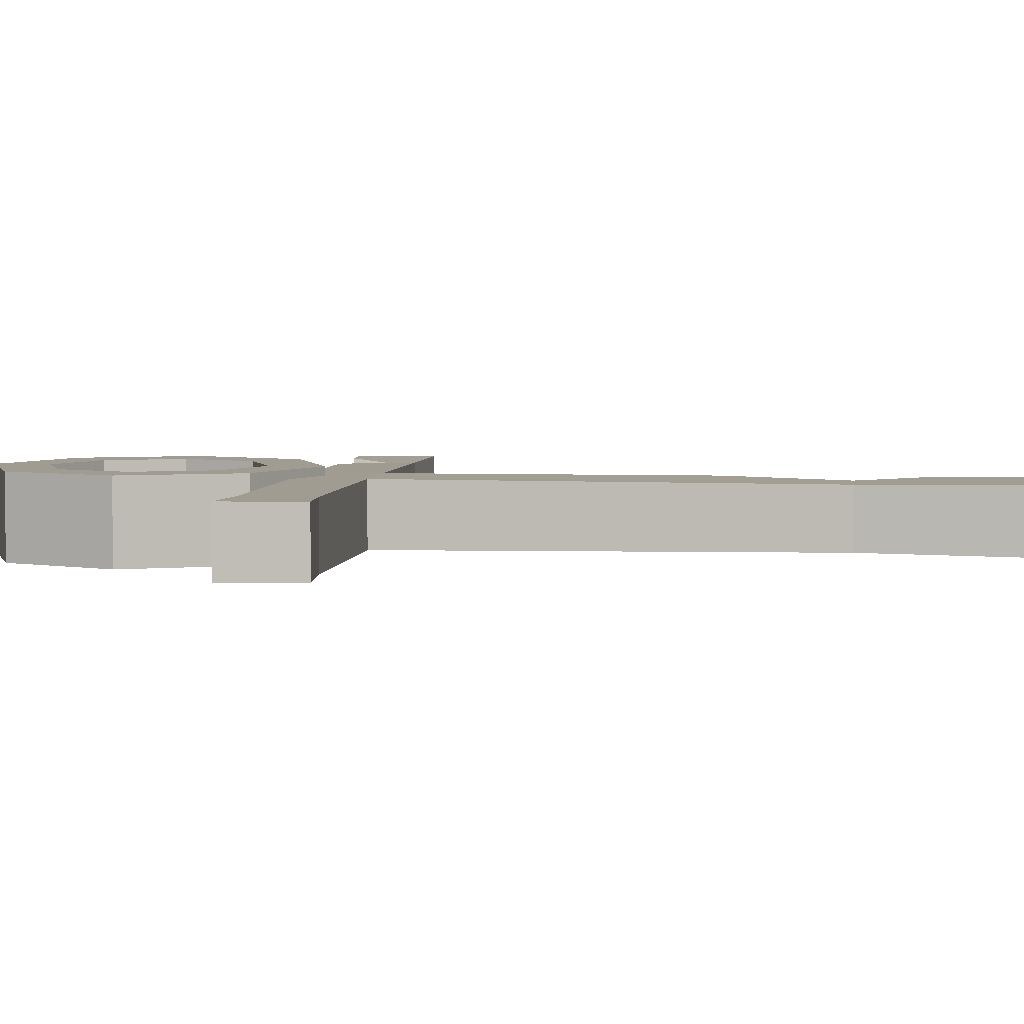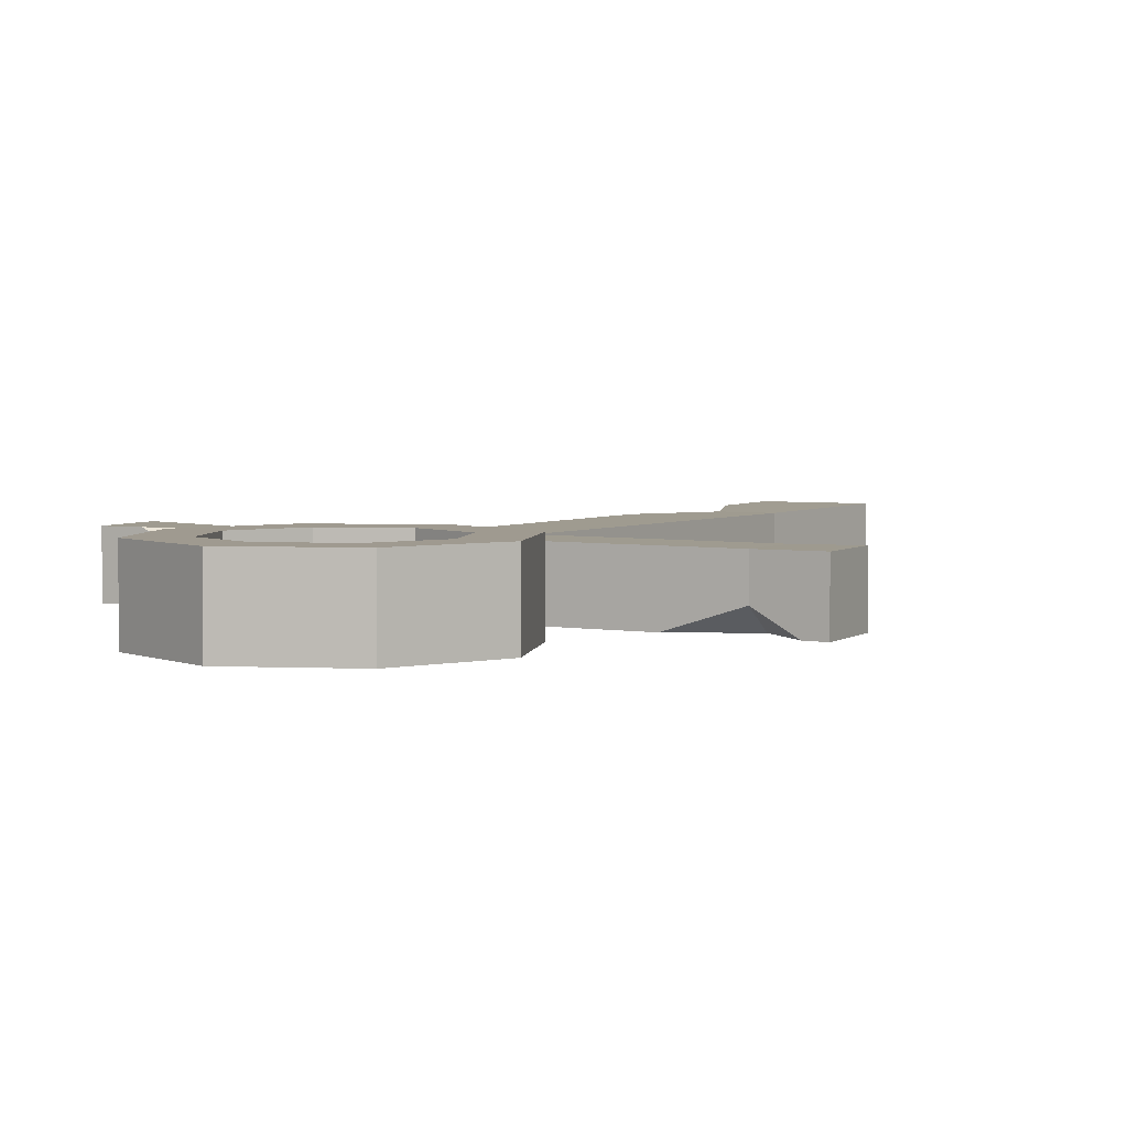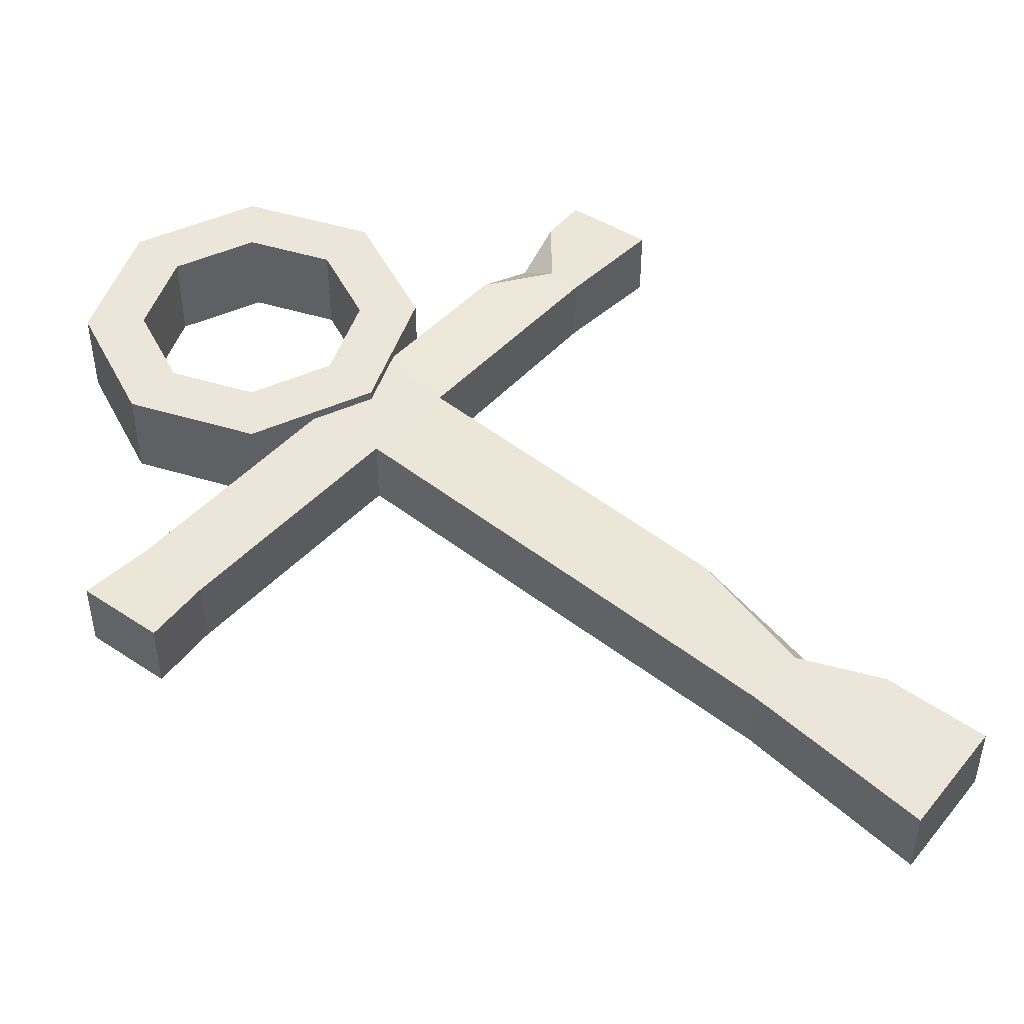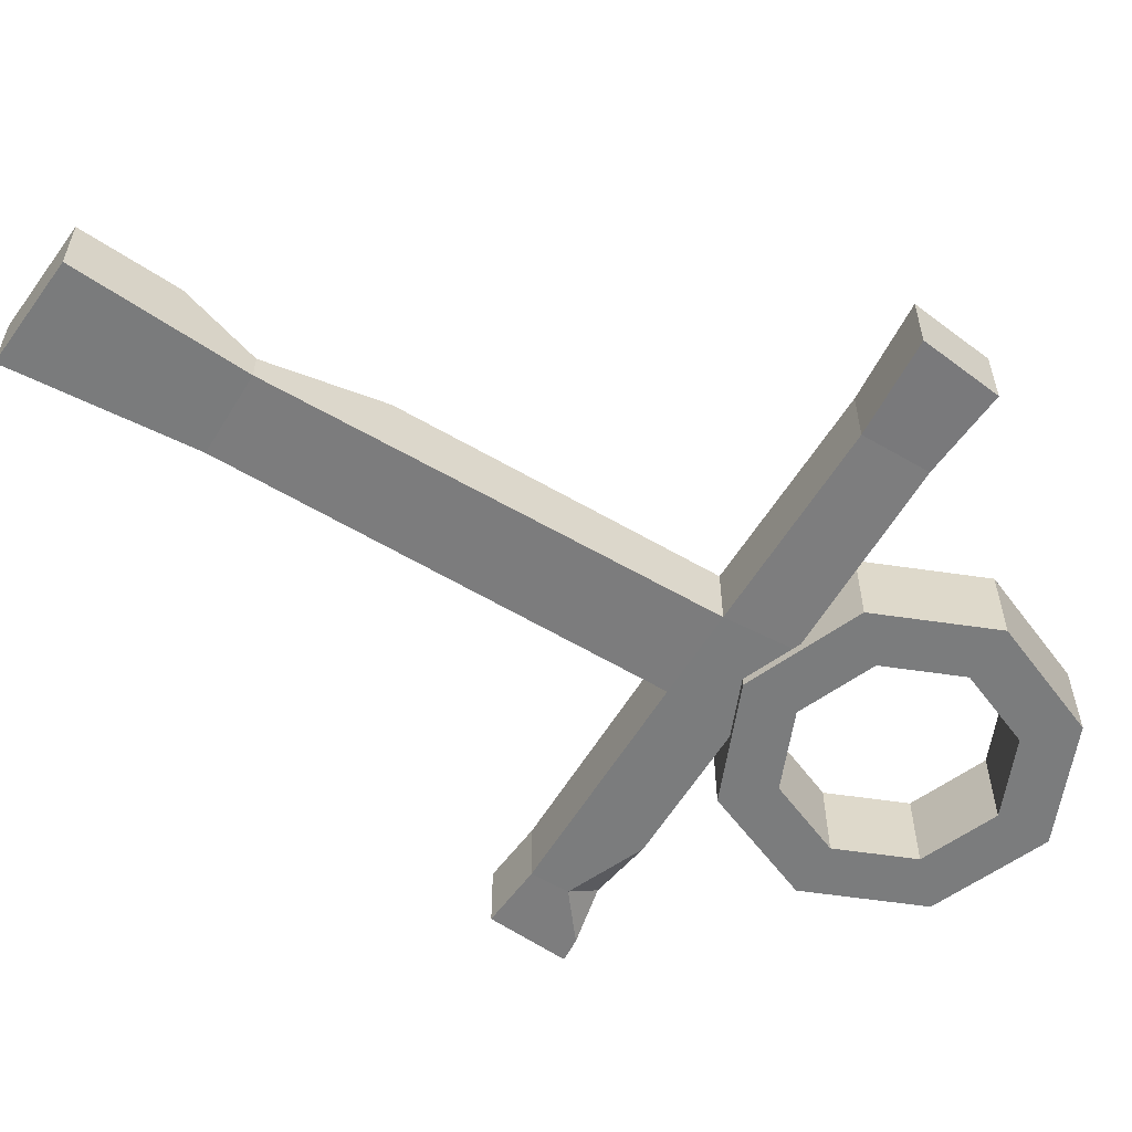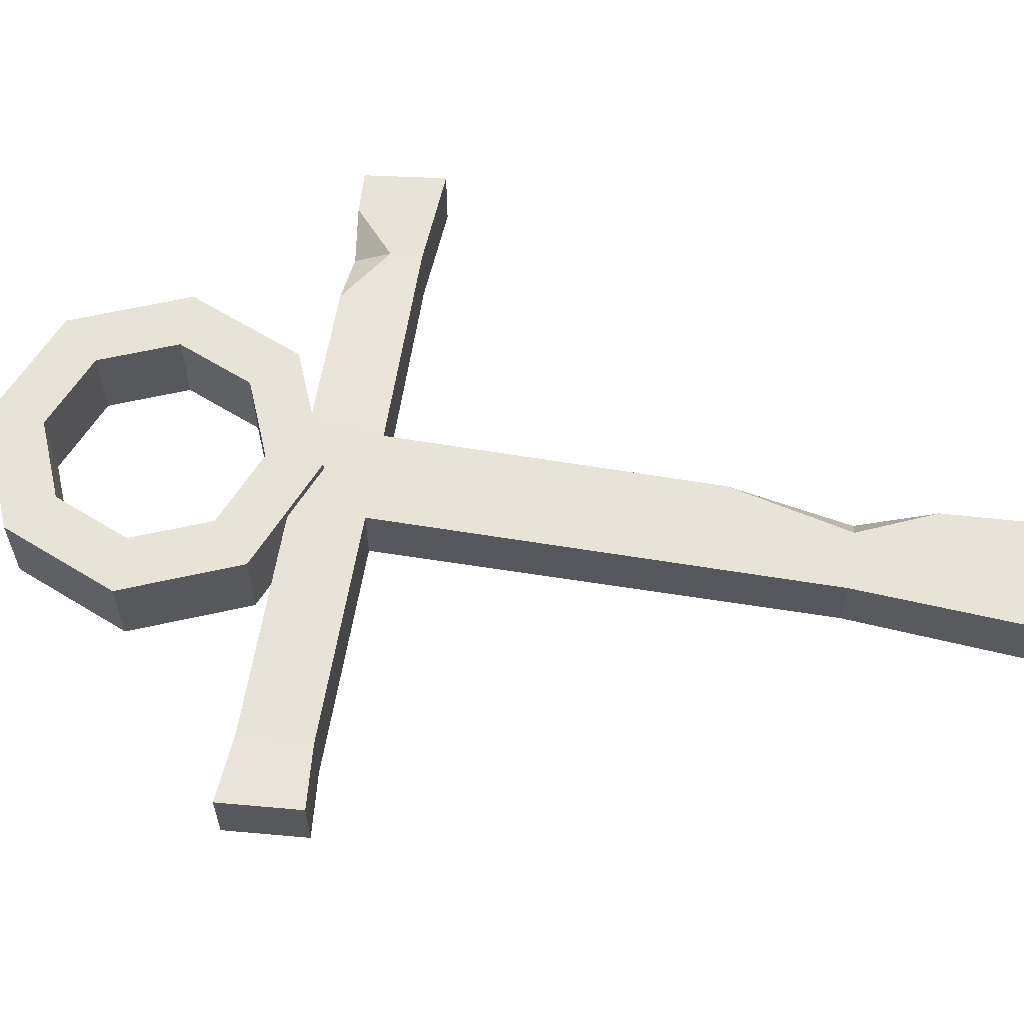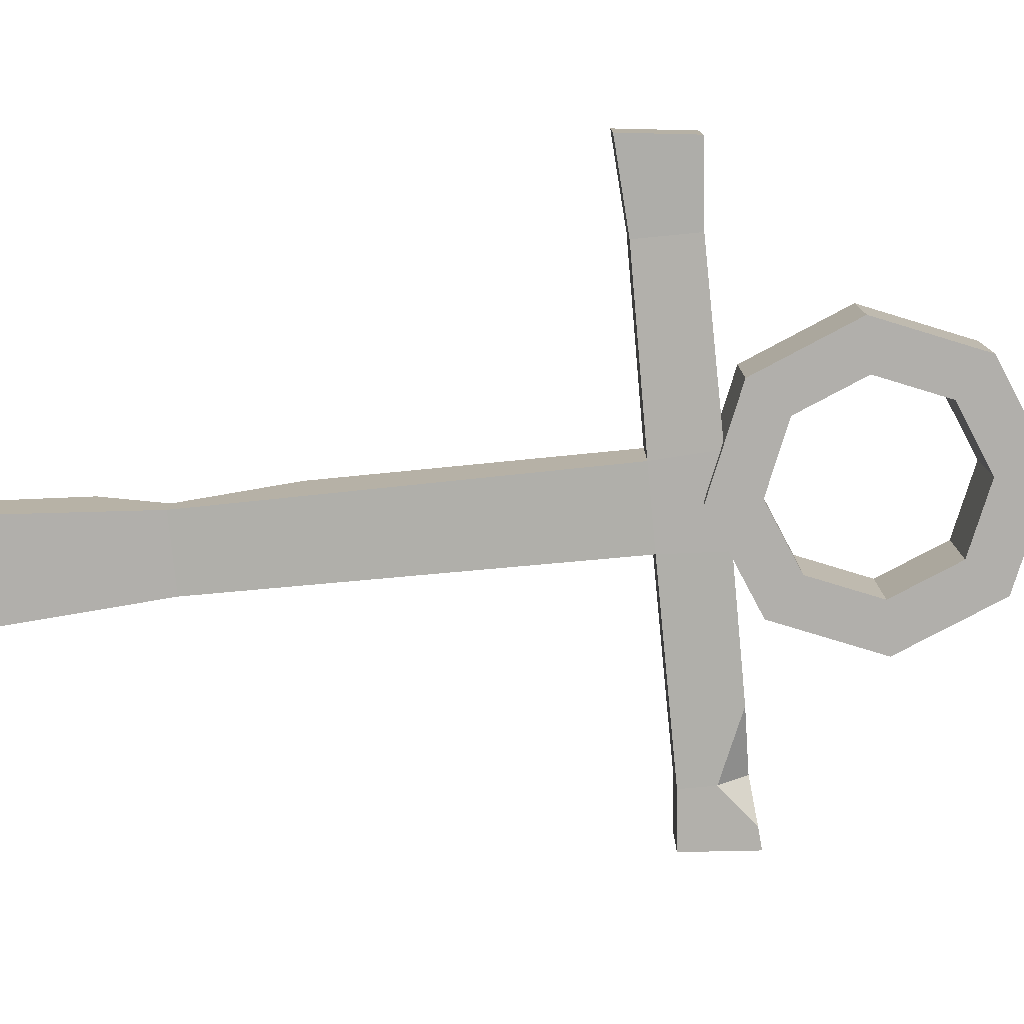
<metadata>
{"format":"obj","ext":"obj","renderer":"f3d","projection":"perspective","resolution":1024,"background":"white","views":[{"elev":4.4,"azim":-83.3,"up":"+Z"},{"elev":3.9,"azim":-149.6,"up":"+Z"},{"elev":48.5,"azim":-48.8,"up":"+Z"},{"elev":-58.7,"azim":58.9,"up":"+Z"},{"elev":61.5,"azim":-80.4,"up":"+Z"},{"elev":-78.1,"azim":95.6,"up":"+Z"}]}
</metadata>
<code>
v 37.11 74.4 13.87
v -0.5976 58.78 13.87
v -38.3 74.4 13.87
v -53.92 112.1 13.87
v -38.3 149.8 13.87
v -0.5976 165.4 13.87
v 37.11 149.8 13.87
v 52.73 112.1 13.87
v 37.11 74.4 -13.87
v -0.5976 58.78 -13.87
v -38.3 74.4 -13.87
v -53.92 112.1 -13.87
v -38.3 149.8 -13.87
v -0.5976 165.4 -13.87
v 37.11 149.8 -13.87
v 52.73 112.1 -13.87
v 24.25 87.26 13.87
v -0.5976 76.97 13.87
v -25.44 87.26 13.87
v -35.73 112.1 13.87
v -25.44 136.9 13.87
v -0.5976 147.2 13.87
v 24.25 136.9 13.87
v 34.54 112.1 13.87
v 24.25 87.26 -13.87
v -0.5976 76.97 -13.87
v -25.44 87.26 -13.87
v -35.73 112.1 -13.87
v -25.44 136.9 -13.87
v -0.5976 147.2 -13.87
v 24.25 136.9 -13.87
v 34.54 112.1 -13.87
v -18.53 -165.4 10.93
v 17.34 -162.7 10.93
v -16.59 66.43 10.93
v 15.39 66.43 10.93
v -16.59 66.43 -10.94
v 15.39 66.43 -10.94
v -18.53 -165.4 -10.94
v 17.34 -162.7 -10.94
v -15.25 42.84 10.93
v 14.06 42.84 10.93
v 14.06 42.84 -10.94
v -15.25 42.84 -10.94
v 113.9 41.29 10.93
v 113.9 41.29 -10.94
v 110.6 67.99 -10.94
v 110.6 67.99 10.93
v -111.8 41.29 -10.94
v -111.8 41.29 10.93
v -113.9 67.99 10.93
v -113.9 67.99 -10.94
v -14.34 -105 10.25
v 13.14 -105 -0.6506
v 13.14 -105 -10.26
v -14.34 -105 -10.26
v 81.81 43.42 10.4
v 81.81 43.42 -10.4
v 81.81 65.86 -10.4
v 81.81 65.86 3.126
v -91.22 43.04 -10.76
v -91.22 43.04 10.76
v -91.22 66.24 10.76
v -91.22 55.77 -10.76
v 62.57 66.43 10.93
v 96.65 67.23 10.93
v 81.81 53.79 10.4
v -105.9 67.39 -10.94
v -91.22 66.24 -3.184
v -66.23 66.43 -10.94
v 4.825 -105 10.25
v 14.06 -64.53 10.93
v 15.47 -129.9 10.93
f 1 2 10 9
f 2 3 11 10
f 3 4 12 11
f 4 5 13 12
f 5 6 14 13
f 6 7 15 14
f 7 8 16 15
f 8 1 9 16
f 2 1 17 18
f 3 2 18 19
f 4 3 19 20
f 5 4 20 21
f 6 5 21 22
f 7 6 22 23
f 8 7 23 24
f 1 8 24 17
f 9 10 26 25
f 10 11 27 26
f 11 12 28 27
f 12 13 29 28
f 13 14 30 29
f 14 15 31 30
f 15 16 32 31
f 16 9 25 32
f 25 26 18 17
f 26 27 19 18
f 27 28 20 19
f 28 29 21 20
f 29 30 22 21
f 30 31 23 22
f 31 32 24 23
f 32 25 17 24
f 41 42 36 35
f 35 36 38 37
f 37 38 43 44
f 39 40 34 33
f 45 46 47 48
f 49 50 51 52
f 53 71 72 42 41
f 72 54 55 43 42
f 44 43 55 56
f 56 53 41 44
f 57 58 46 45
f 58 59 47 46
f 59 60 66 48 47
f 66 67 57 45 48
f 61 62 50 49
f 62 63 51 50
f 68 69 64
f 33 34 73 71 53
f 34 40 55 54 73
f 56 55 40 39
f 39 33 53 56
f 42 43 58 57
f 43 38 59 58
f 38 36 65 60 59
f 36 42 57 67 65
f 44 41 62 61
f 41 35 63 62
f 69 70 64
f 60 67 66
f 65 67 60
f 63 69 68 52 51
f 35 37 70 69 63
f 37 44 61 64 70
f 68 64 61 49 52
f 72 71 54
f 71 73 54

</code>
